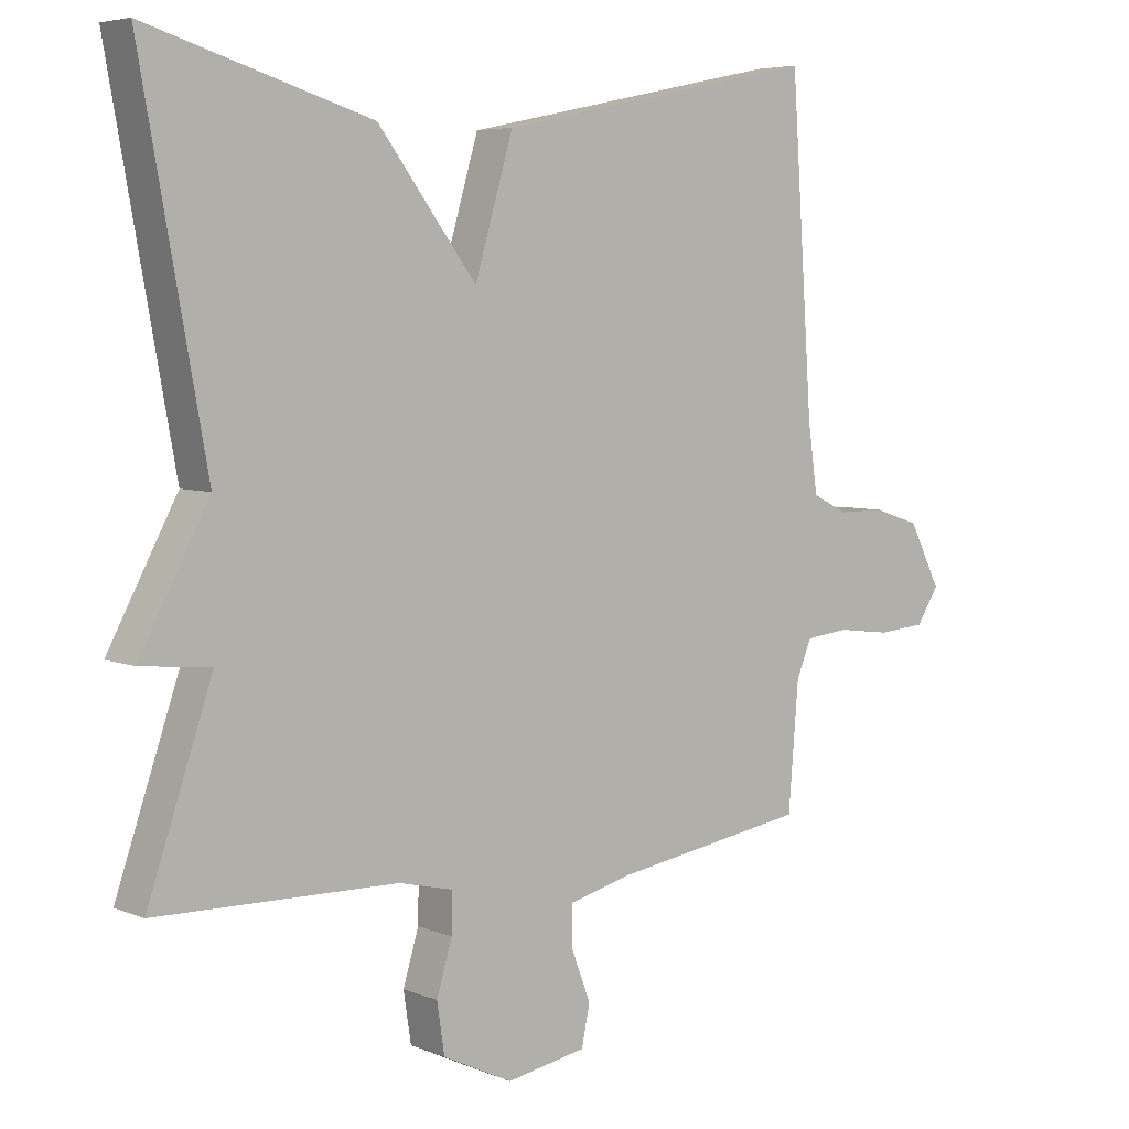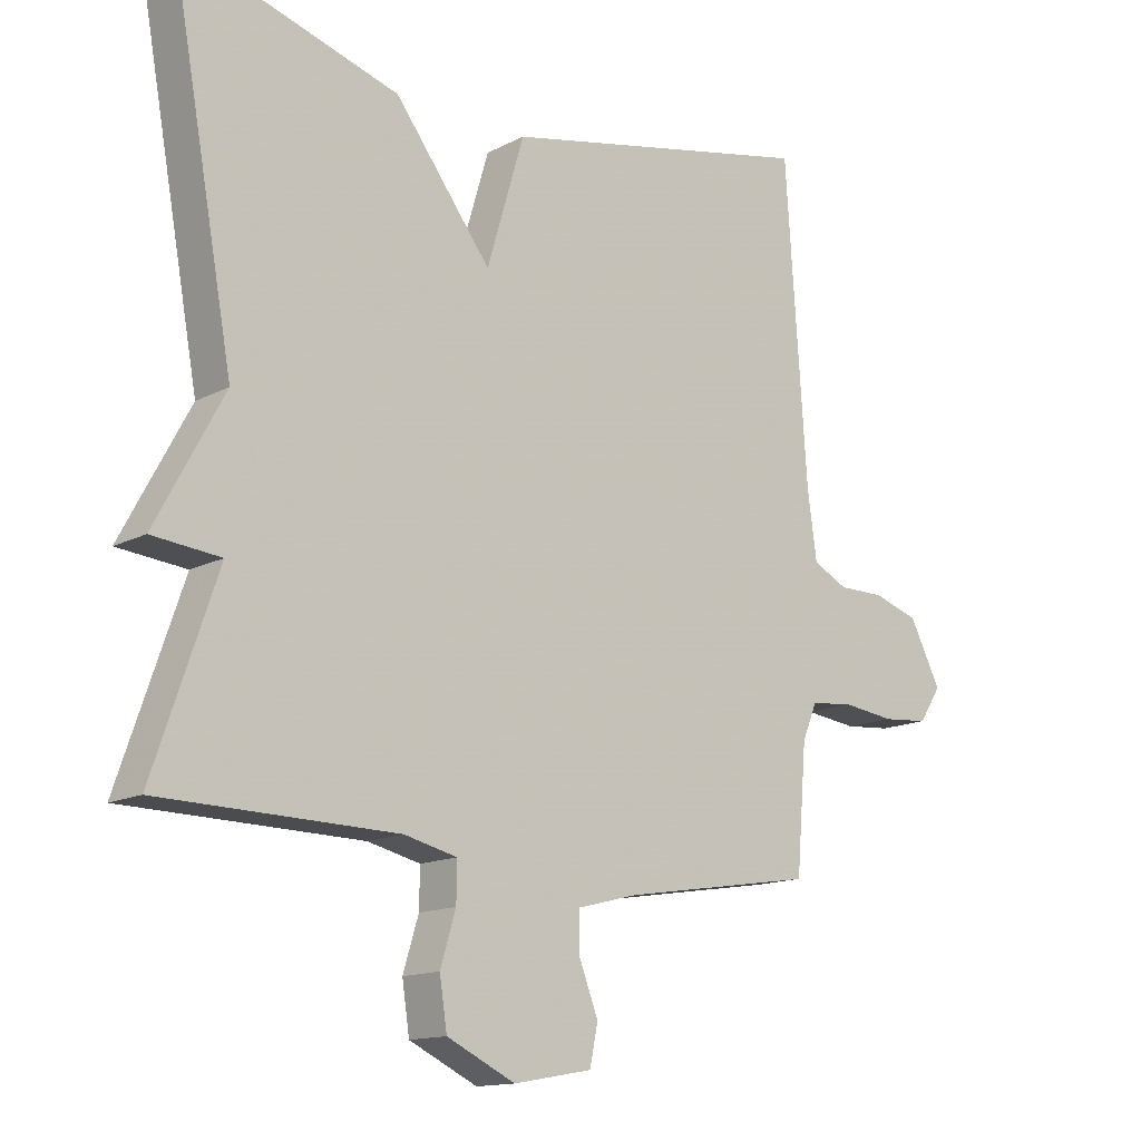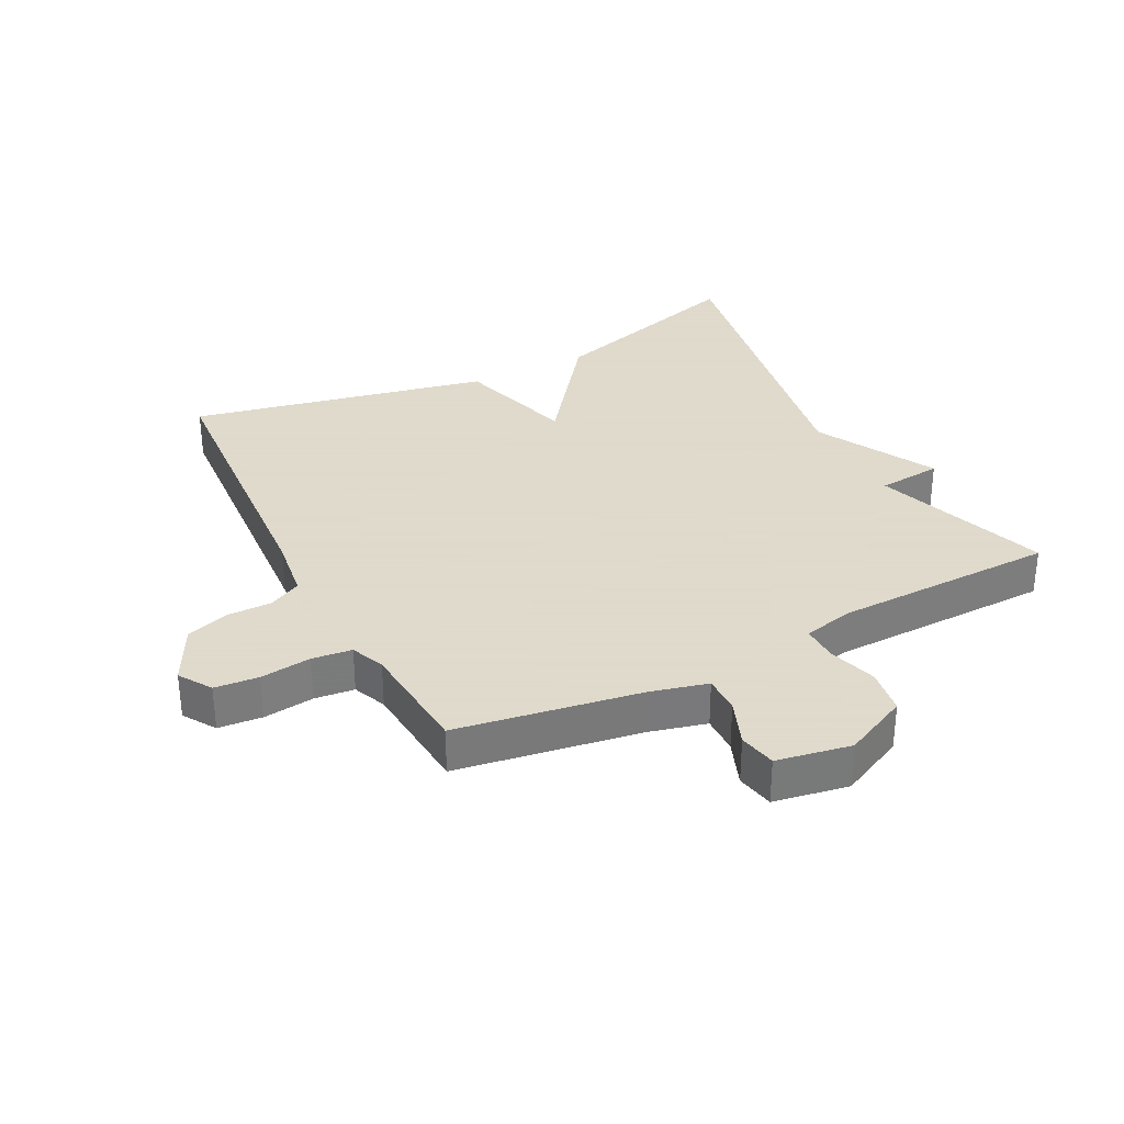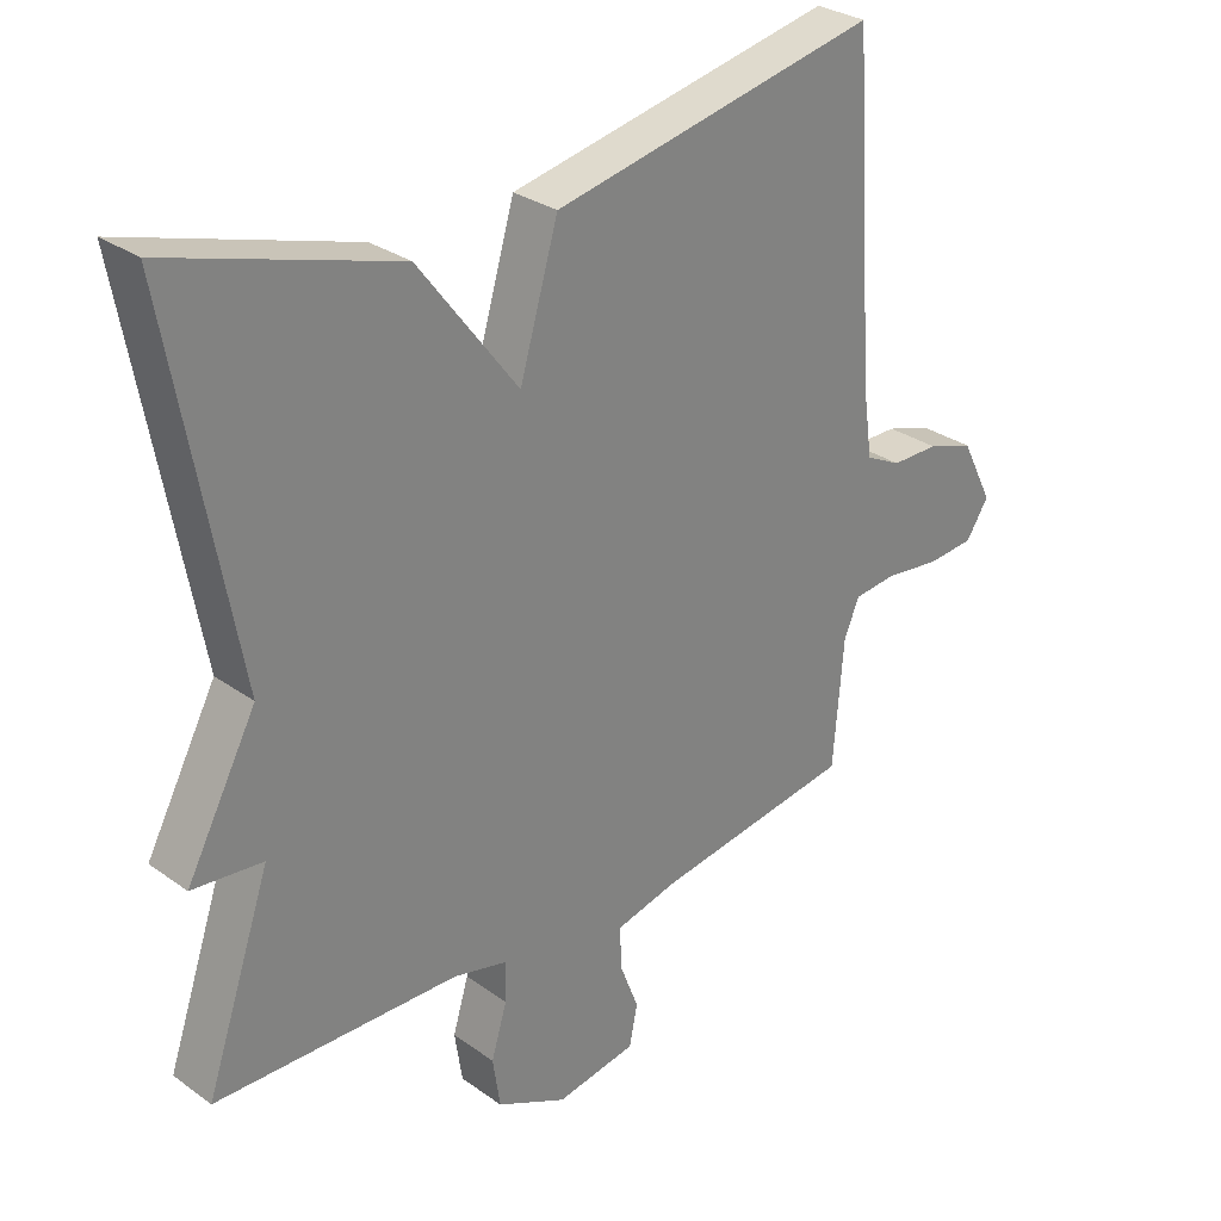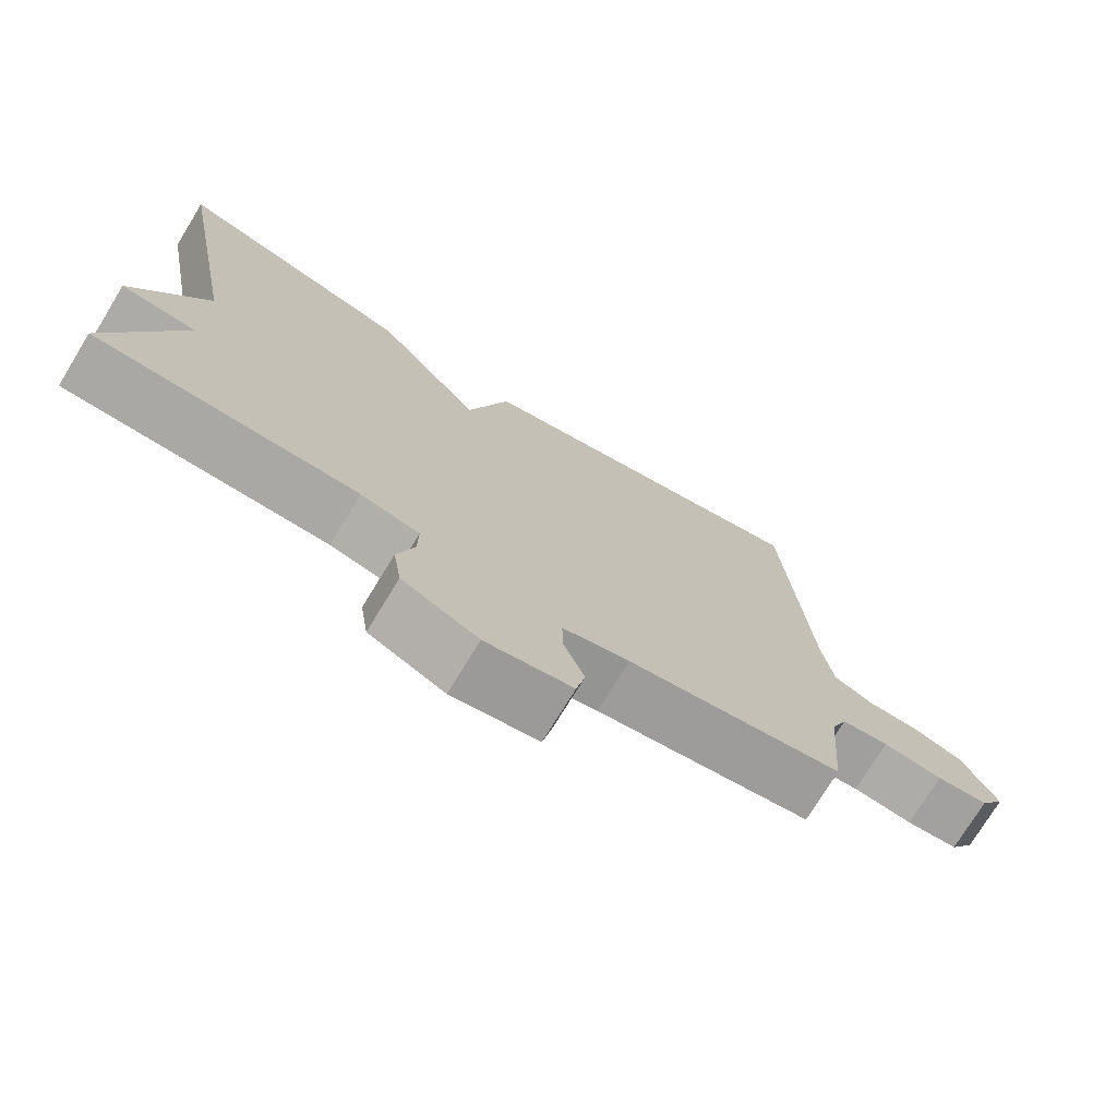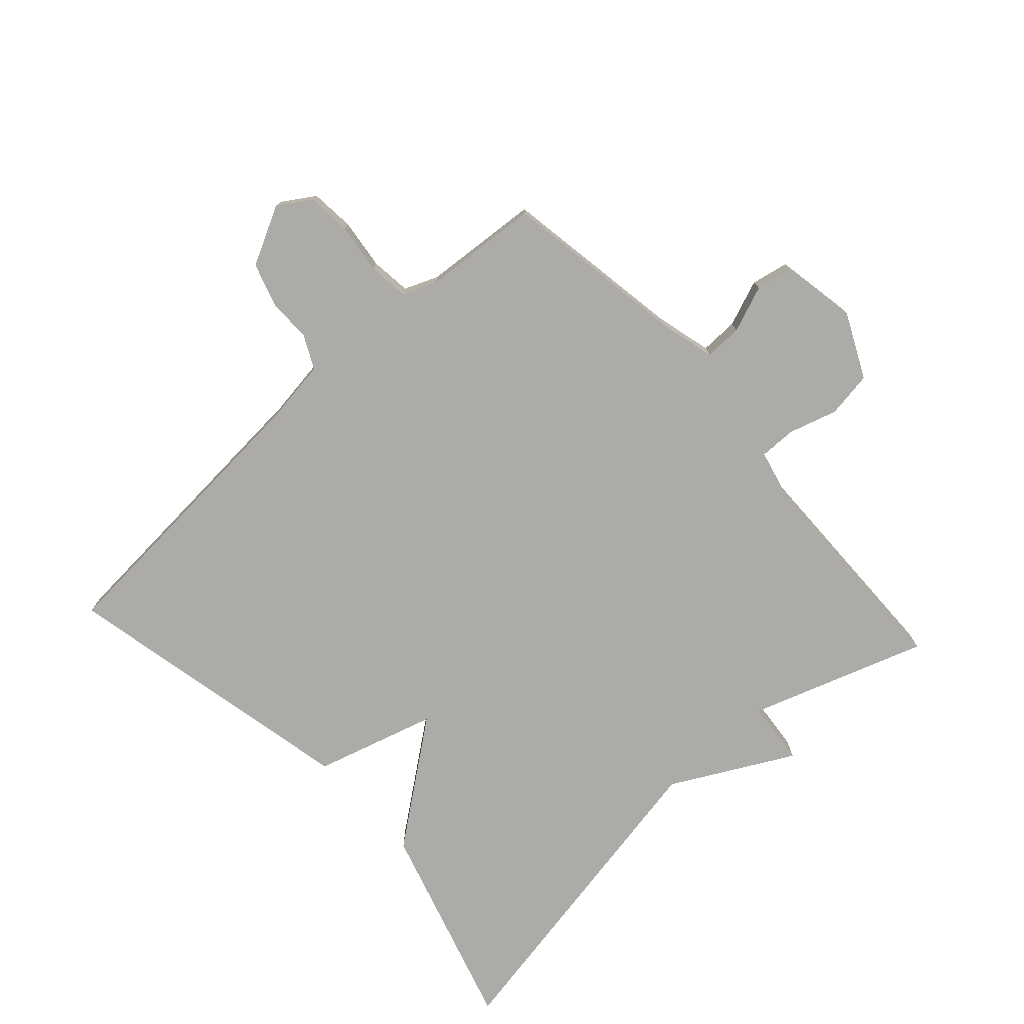
<metadata>
{"format":"obj","ext":"obj","renderer":"f3d","projection":"perspective","resolution":1024,"background":"white","views":[{"elev":5.5,"azim":-39.1,"up":"+Z"},{"elev":-14.1,"azim":-41.1,"up":"+Z"},{"elev":32.4,"azim":152.9,"up":"+Y"},{"elev":29.5,"azim":-43.6,"up":"+Z"},{"elev":-74.4,"azim":-31.4,"up":"+Z"},{"elev":-76.3,"azim":132.4,"up":"+Y"}]}
</metadata>
<code>
v -0.5 0.07 -0.5
v -0.405 0.07 -0.223
v -0.507 0.07 -0.213
v -0.405 0.07 -0.023
v -0.5 0.07 0.5
v -0.173 0.07 0.401
v -0.029 0.07 0.211
v 0.027 0.07 0.401
v 0.5 0.07 0.5
v 0.532 0.07 0.031
v 0.546 0.07 -0.069
v 0.598 0.07 -0.095
v 0.667 0.07 -0.095
v 0.735 0.07 -0.117
v 0.782 0.07 -0.209
v 0.749 0.07 -0.26
v 0.68 0.07 -0.266
v 0.6 0.07 -0.256
v 0.537 0.07 -0.263
v 0.515 0.07 -0.316
v 0.5 0.07 -0.5
v 0.211 0.07 -0.546
v 0.121 0.07 -0.569
v 0.122 0.07 -0.629
v 0.15 0.07 -0.702
v 0.138 0.07 -0.761
v 0.021 0.07 -0.782
v -0.081 0.07 -0.733
v -0.092 0.07 -0.66
v -0.069 0.07 -0.584
v -0.068 0.07 -0.526
v -0.147 0.07 -0.507
v -0.5 0 -0.5
v -0.405 0 -0.223
v -0.507 0 -0.213
v -0.405 0 -0.023
v -0.5 0 0.5
v -0.173 0 0.401
v -0.029 0 0.211
v 0.027 0 0.401
v 0.5 0 0.5
v 0.532 0 0.031
v 0.546 0 -0.069
v 0.598 0 -0.095
v 0.667 0 -0.095
v 0.735 0 -0.117
v 0.782 0 -0.209
v 0.749 0 -0.26
v 0.68 0 -0.266
v 0.6 0 -0.256
v 0.537 0 -0.263
v 0.515 0 -0.316
v 0.5 0 -0.5
v 0.211 0 -0.546
v 0.121 0 -0.569
v 0.122 0 -0.629
v 0.15 0 -0.702
v 0.138 0 -0.761
v 0.021 0 -0.782
v -0.081 0 -0.733
v -0.092 0 -0.66
v -0.069 0 -0.584
v -0.068 0 -0.526
v -0.147 0 -0.507
f 28 29 30
f 27 28 30
f 26 27 30
f 25 26 30
f 24 25 30
f 23 24 30 31
f 22 23 31 32
f 20 21 22 32
f 16 17 18
f 15 16 18
f 14 15 18
f 13 14 18
f 12 13 18
f 11 12 18 19
f 32 1 2
f 20 32 2
f 19 20 2
f 11 19 2
f 10 11 2
f 4 5 6 7
f 3 4 7
f 2 3 7
f 10 2 7
f 9 10 7
f 7 8 9
f 62 61 60
f 62 60 59
f 62 59 58
f 62 58 57
f 62 57 56
f 63 62 56 55
f 64 63 55 54
f 64 54 53 52
f 50 49 48
f 50 48 47
f 50 47 46
f 50 46 45
f 50 45 44
f 51 50 44 43
f 34 33 64
f 34 64 52
f 34 52 51
f 34 51 43
f 34 43 42
f 39 38 37 36
f 39 36 35
f 39 35 34
f 39 34 42
f 39 42 41
f 41 40 39
f 1 33 34 2
f 2 34 35 3
f 3 35 36 4
f 4 36 37 5
f 5 37 38 6
f 6 38 39 7
f 7 39 40 8
f 8 40 41 9
f 9 41 42 10
f 10 42 43 11
f 11 43 44 12
f 12 44 45 13
f 13 45 46 14
f 14 46 47 15
f 15 47 48 16
f 16 48 49 17
f 17 49 50 18
f 18 50 51 19
f 19 51 52 20
f 20 52 53 21
f 21 53 54 22
f 22 54 55 23
f 23 55 56 24
f 24 56 57 25
f 25 57 58 26
f 26 58 59 27
f 27 59 60 28
f 28 60 61 29
f 29 61 62 30
f 30 62 63 31
f 31 63 64 32
f 32 64 33 1

</code>
